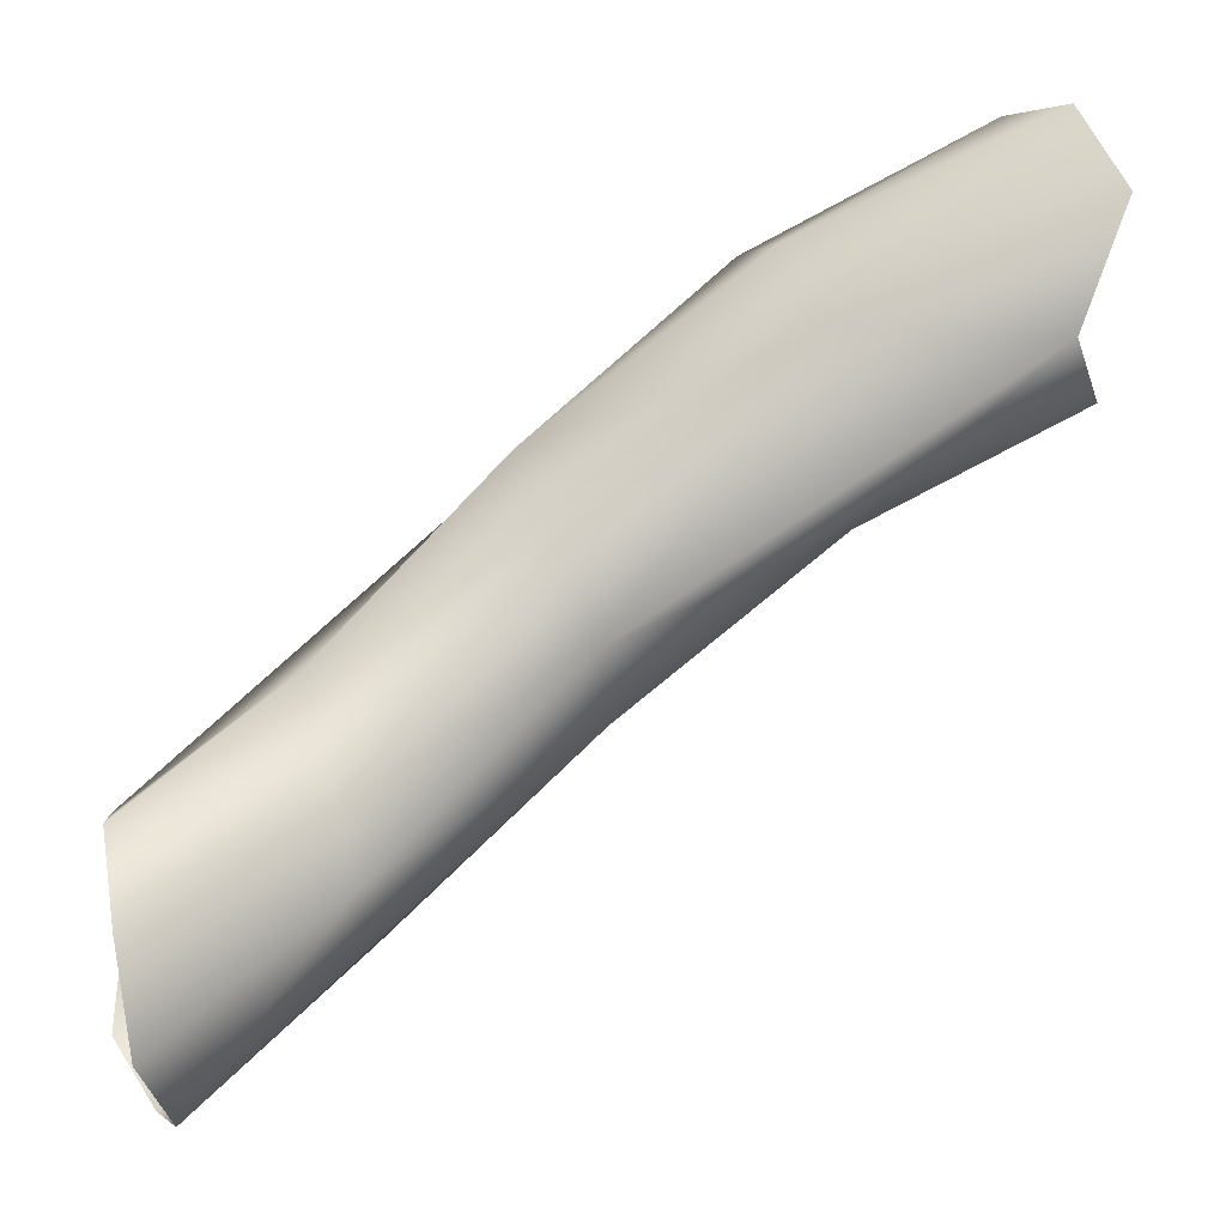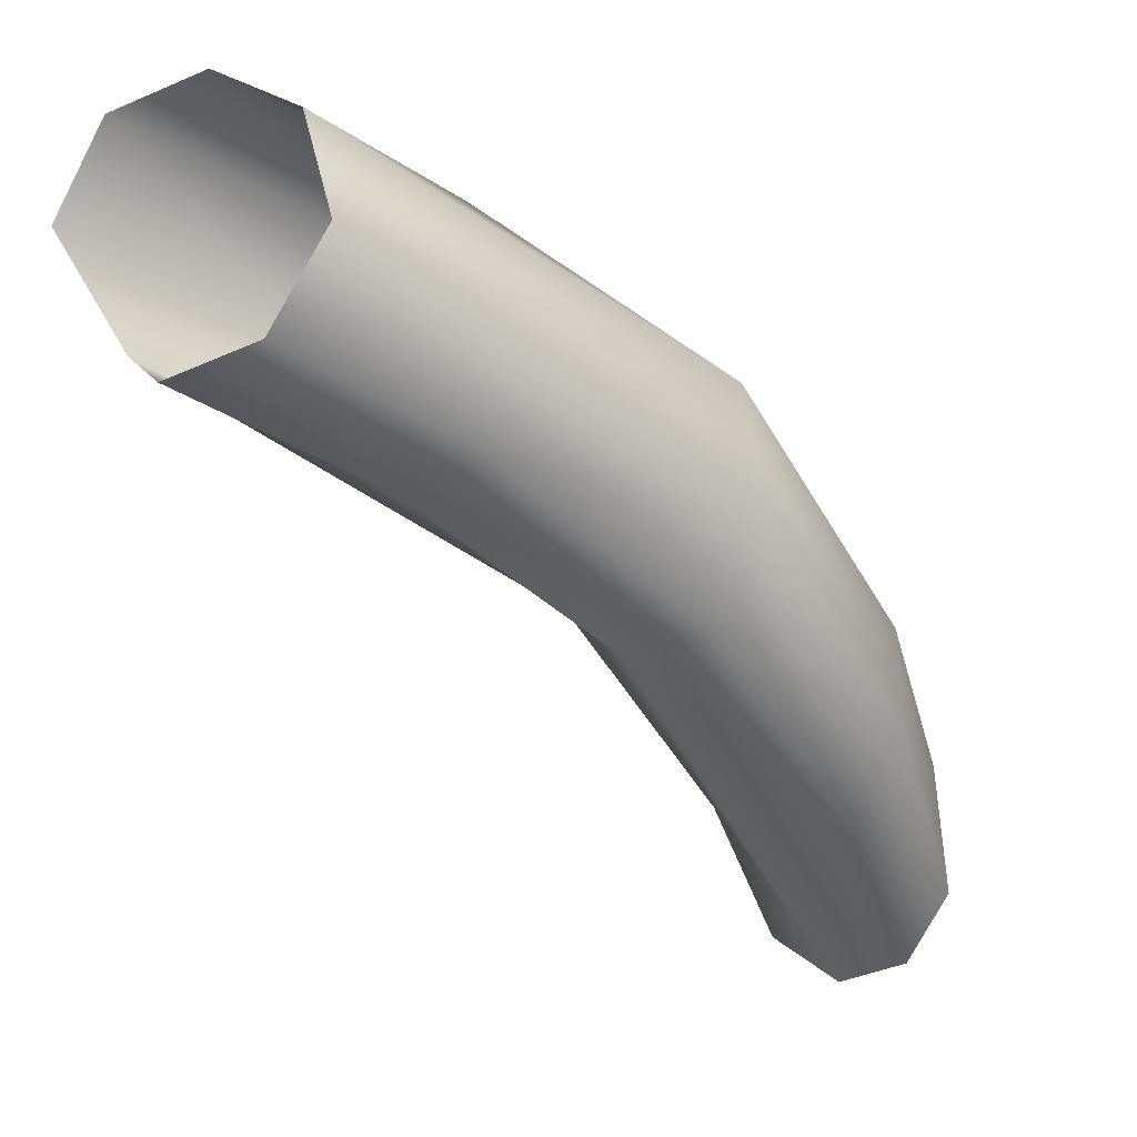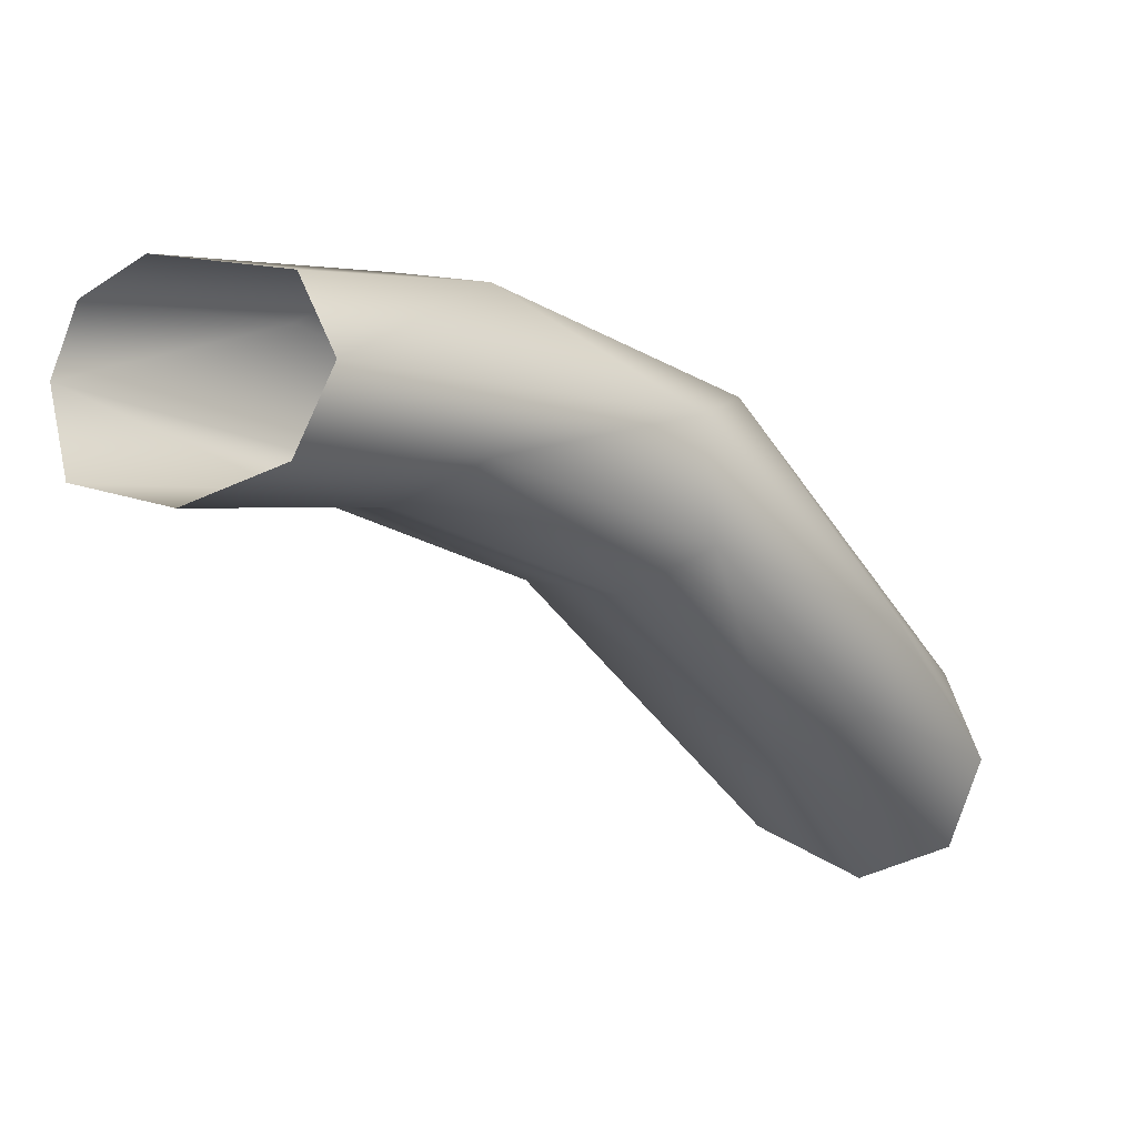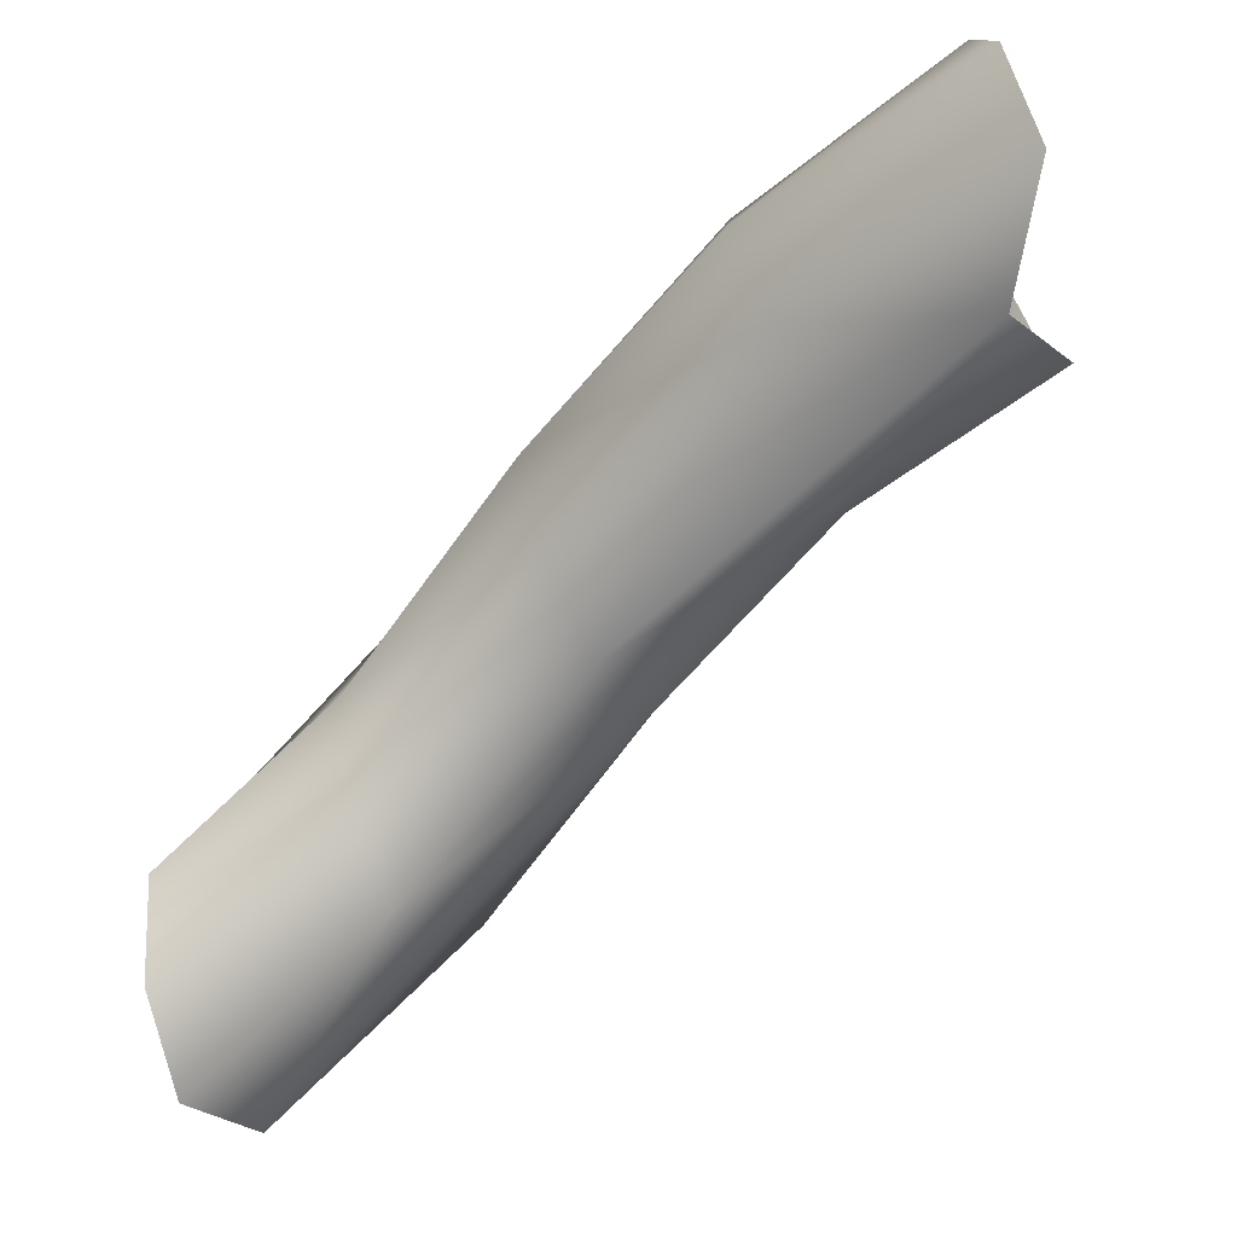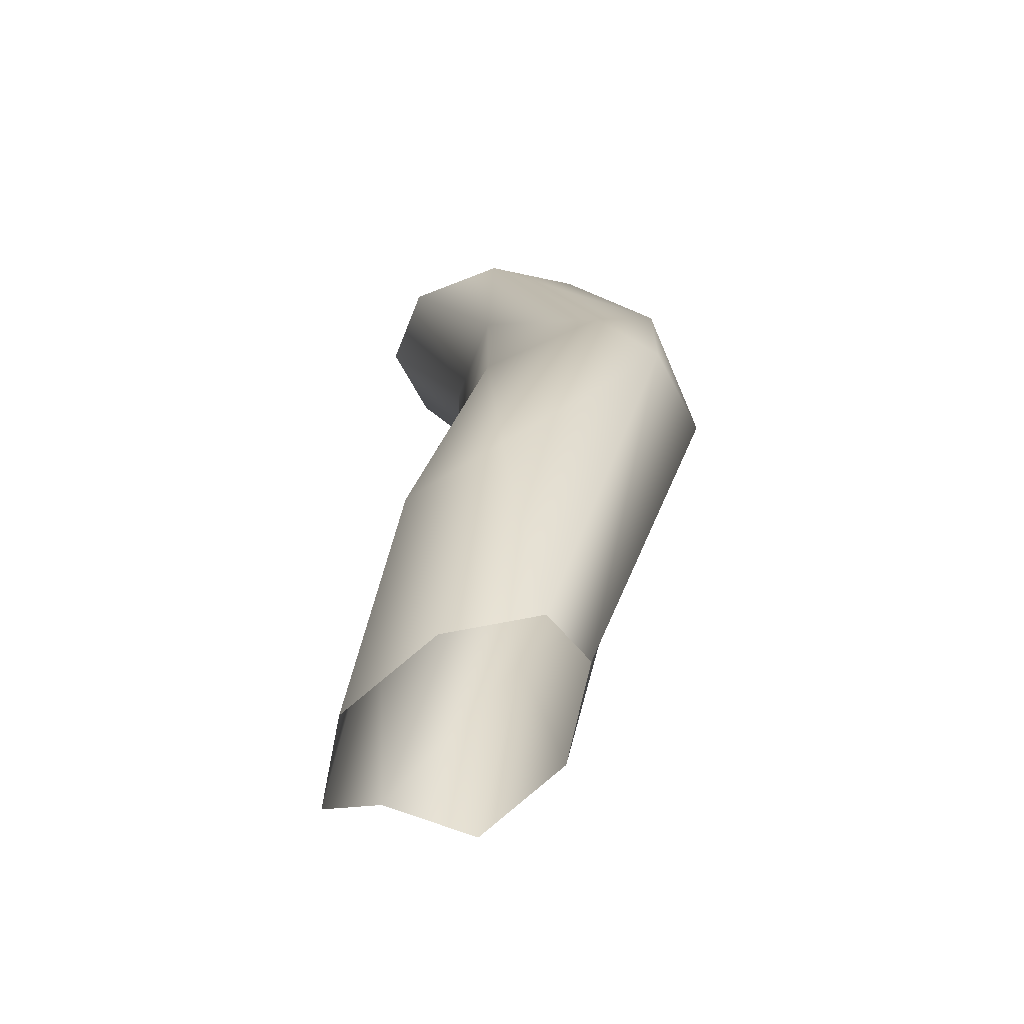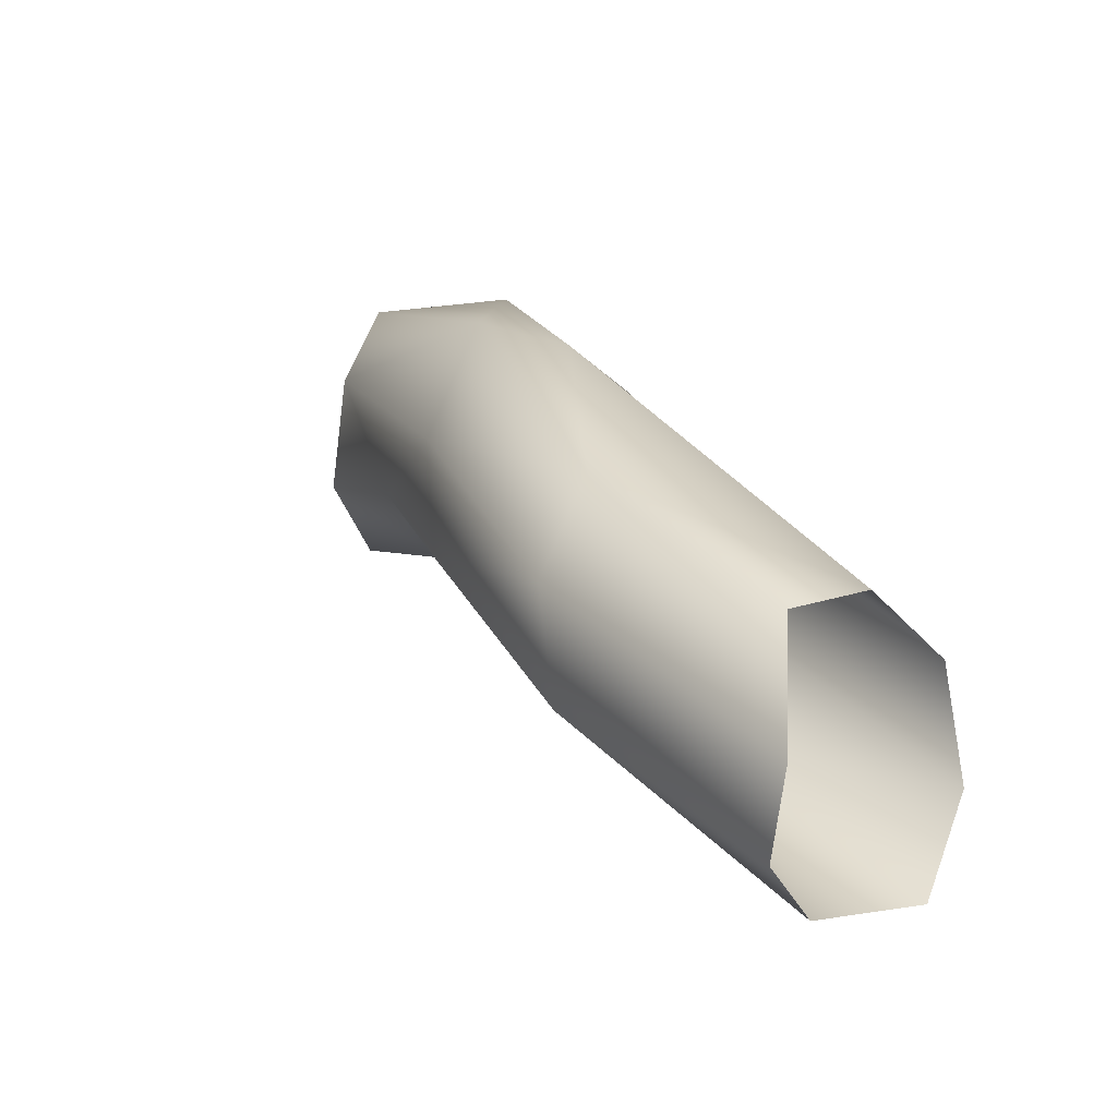
<metadata>
{"format":"obj","ext":"obj","renderer":"f3d","projection":"perspective","resolution":1024,"background":"white","views":[{"elev":-20.3,"azim":176.4,"up":"+Y"},{"elev":3.5,"azim":-47.7,"up":"+Y"},{"elev":-20.2,"azim":92.6,"up":"+Z"},{"elev":-8.3,"azim":-159.9,"up":"+Y"},{"elev":61.5,"azim":-97.8,"up":"+Y"},{"elev":-23.6,"azim":48.8,"up":"+Y"}]}
</metadata>
<code>
o AppleCol07
v -0.8462 -22.35 29.92
v 0.3638 -15.55 29.97
v 0.2259 -15.65 36.15
v -13.45 -9.684 31.25
v -10.93 -3.274 31.43
v -11.79 -2.373 37.13
v -13.56 -9.916 37.32
v -0.98 -22.44 35.91
v -18.66 2.08 27.9
v -7.152 -16.91 37.98
v 0.5091 -20.1 36.64
v 0.5213 -14.32 33.09
v -0.2157 -18.93 28.8
v -1.776 -23.31 33.6
v -6.744 -16.73 31.95
v -4.837 -10.15 32.16
v -5.256 -10.34 38.37
v -20.14 -4.566 34.17
v -12.32 -6.758 38.65
v -9.333 -3.589 35.45
v -12.17 -6.435 30.18
v -13.98 -11 34.23
v -21.06 -5.701 31.15
v -20.05 -1.132 26.84
v -17.72 3.212 31.01
v -6.282 -13.66 39.32
v -5.713 -13.4 30.91
v -27.02 -1.623 26.07
v -28.46 2.225 24.35
v -24.91 2.212 32.7
v -27.1 5.557 25.21
v -25.59 6.782 28.18
v -24.78 5.5 31.34
v -28.16 -2.41 28.86
v -26.66 -1.185 31.76
f 28 34 23
f 20 6 25
f 6 30 33
f 20 5 16
f 8 14 10
f 18 22 23
f 23 4 28
f 35 23 34
f 4 24 28
f 24 5 9
f 31 24 9
f 25 5 20
f 24 29 28
f 33 25 6
f 32 9 25
f 18 19 7
f 6 19 30
f 18 35 30
f 26 3 11
f 10 11 8
f 7 26 10
f 19 17 26
f 16 12 20
f 12 17 20
f 15 13 27
f 20 17 6
f 27 2 16
f 21 16 5
f 4 27 21
f 22 15 4
f 14 1 15
f 22 10 14
f 18 7 22
f 23 22 4
f 35 18 23
f 4 21 24
f 24 21 5
f 31 29 24
f 25 9 5
f 33 32 25
f 32 31 9
f 18 30 19
f 26 17 3
f 10 26 11
f 7 19 26
f 19 6 17
f 16 2 12
f 12 3 17
f 15 1 13
f 27 13 2
f 21 27 16
f 4 15 27
f 22 14 15
f 22 7 10

</code>
